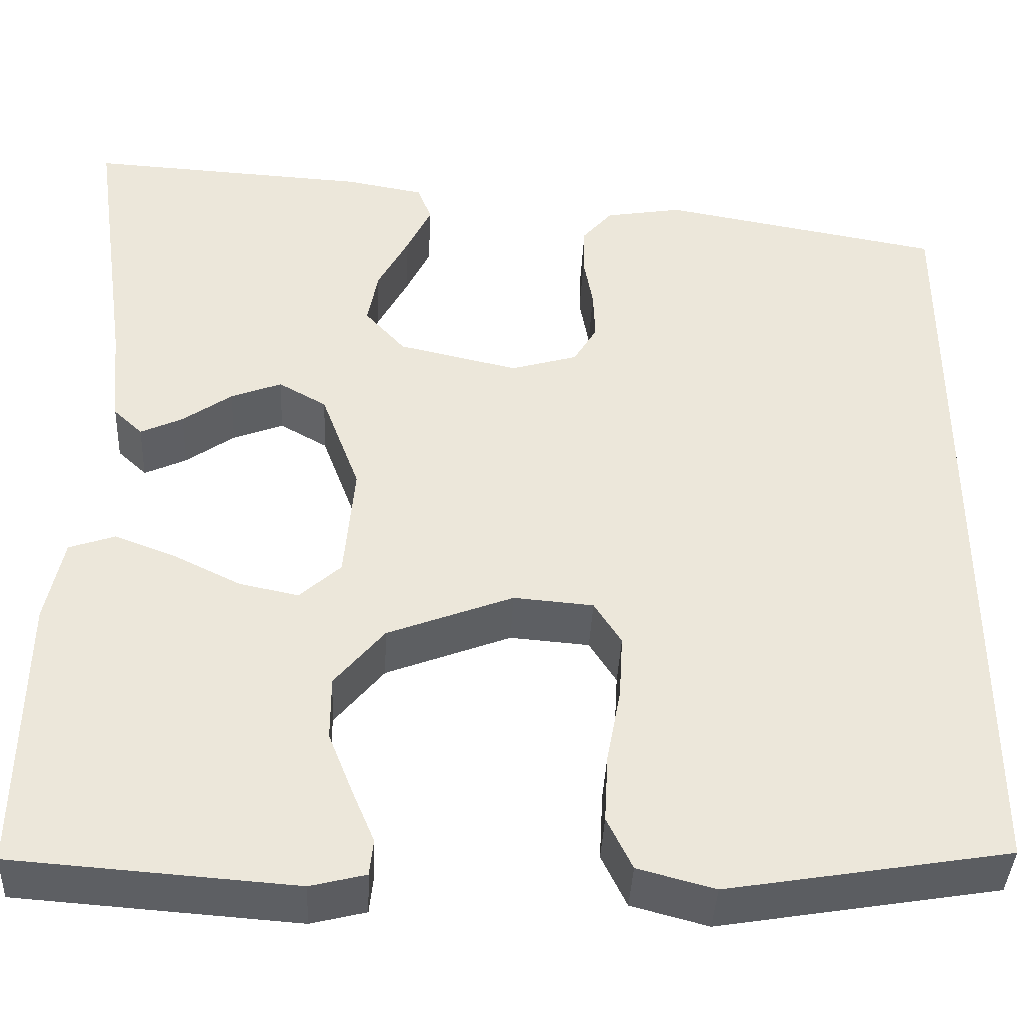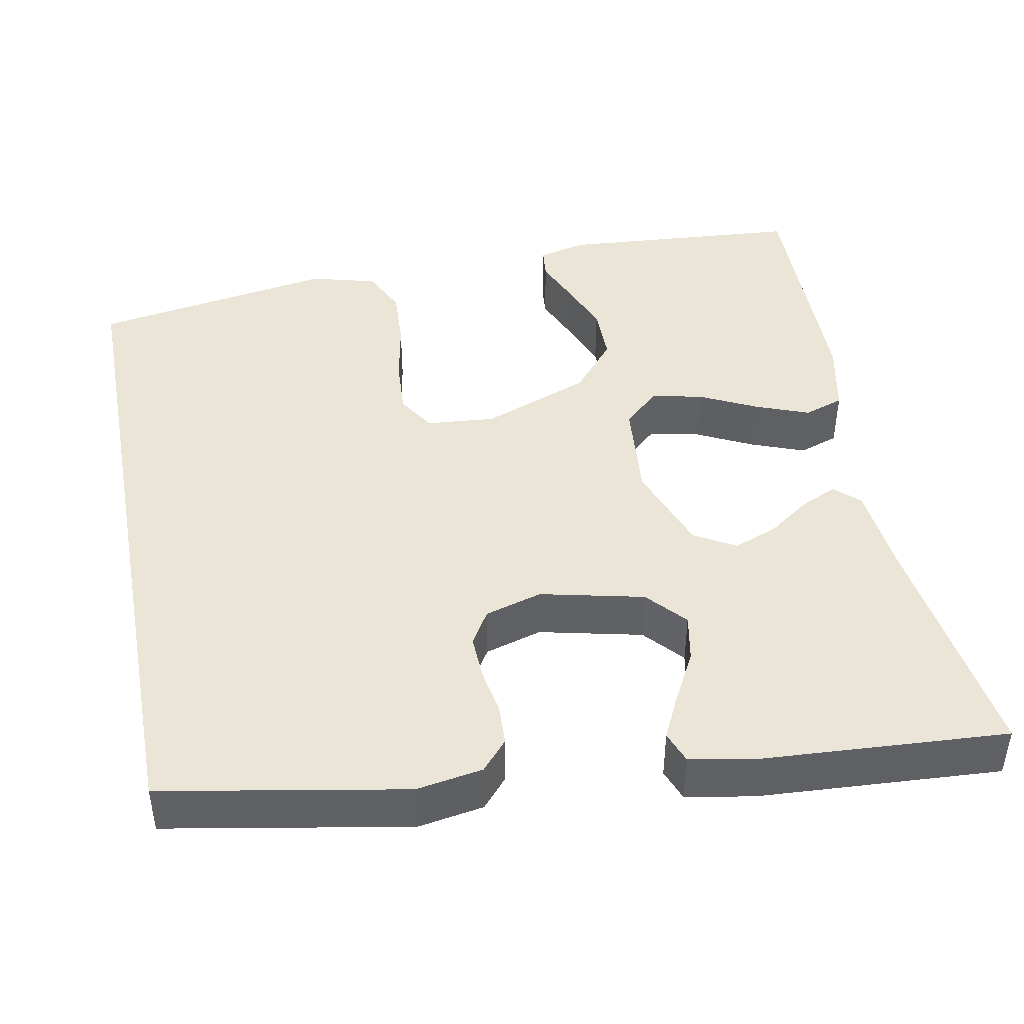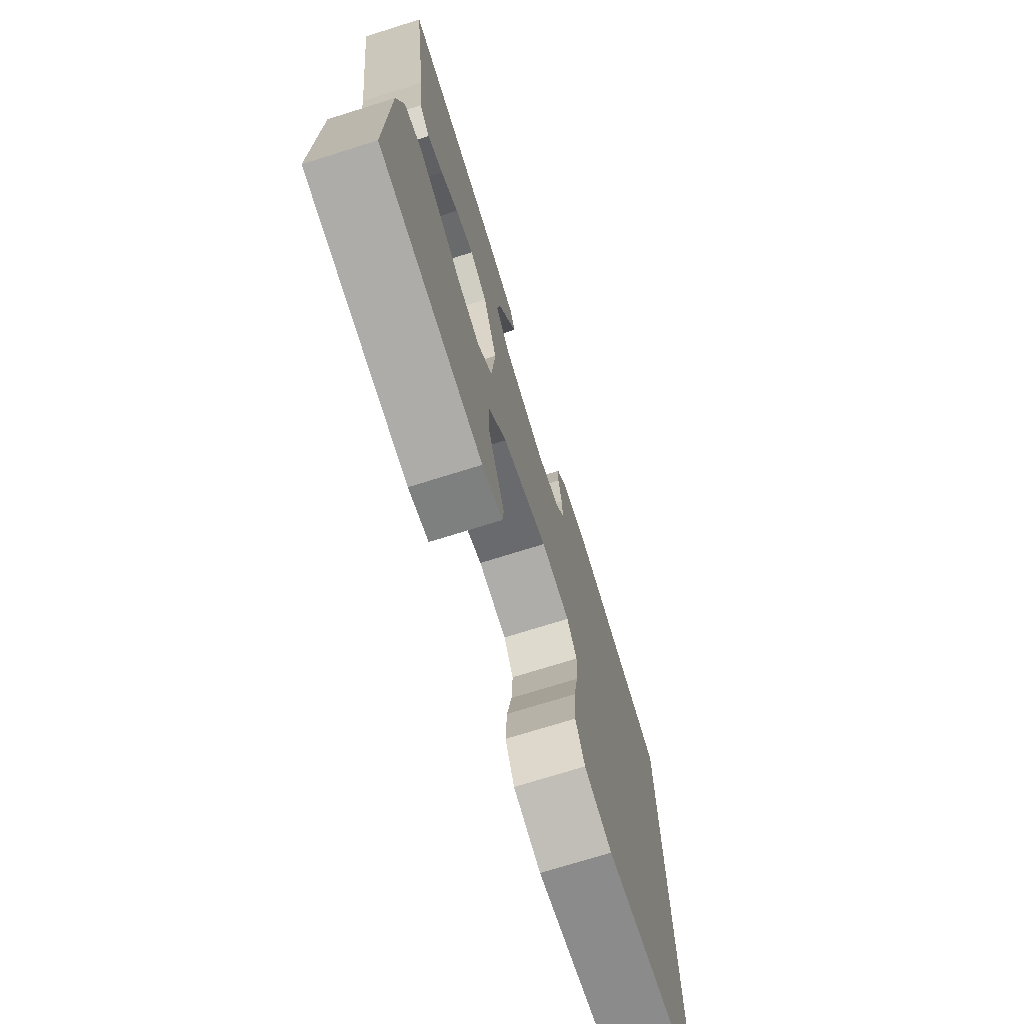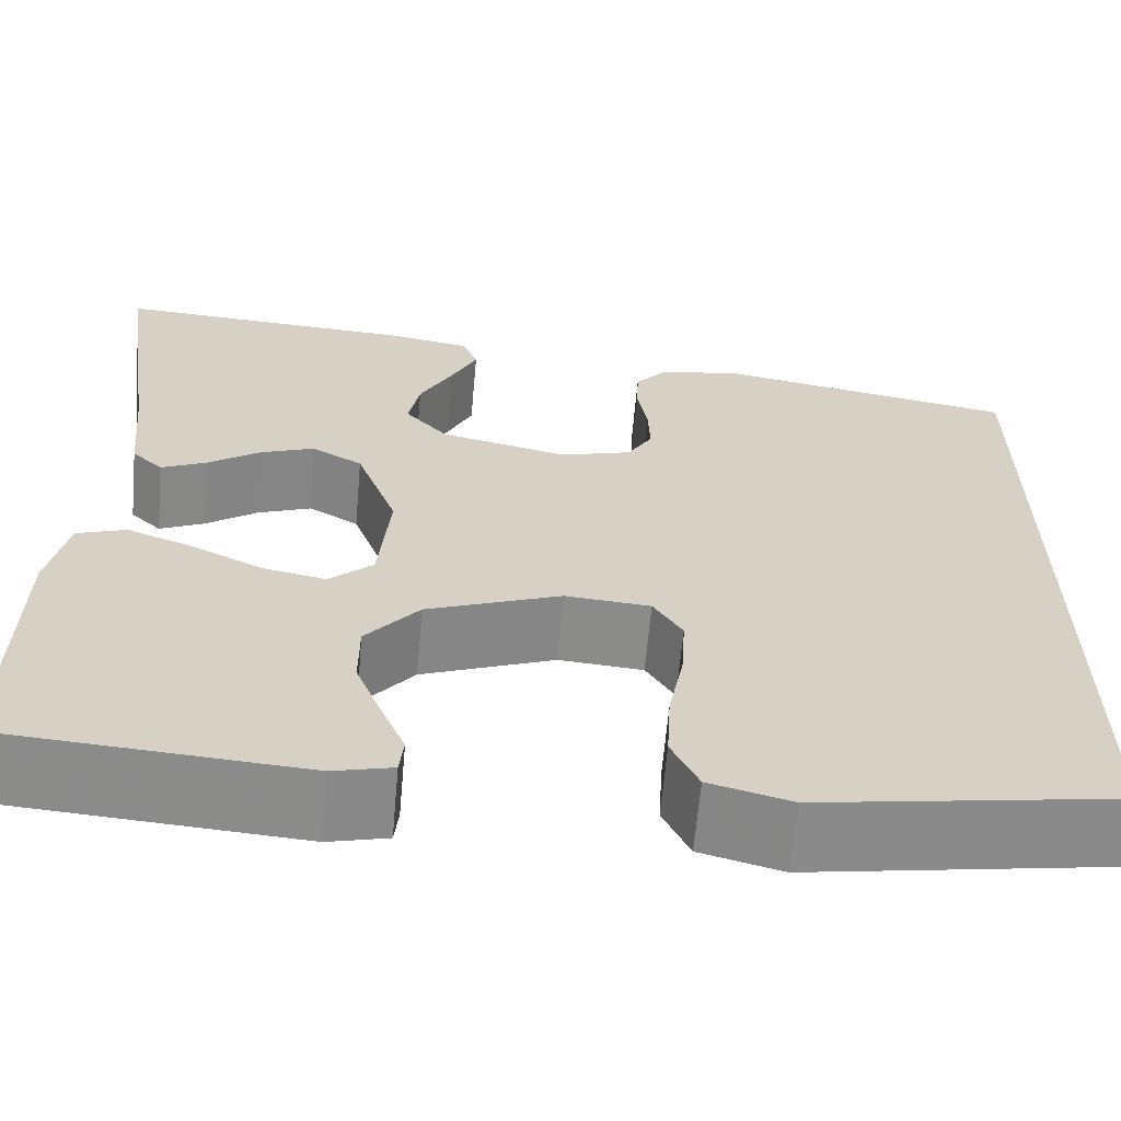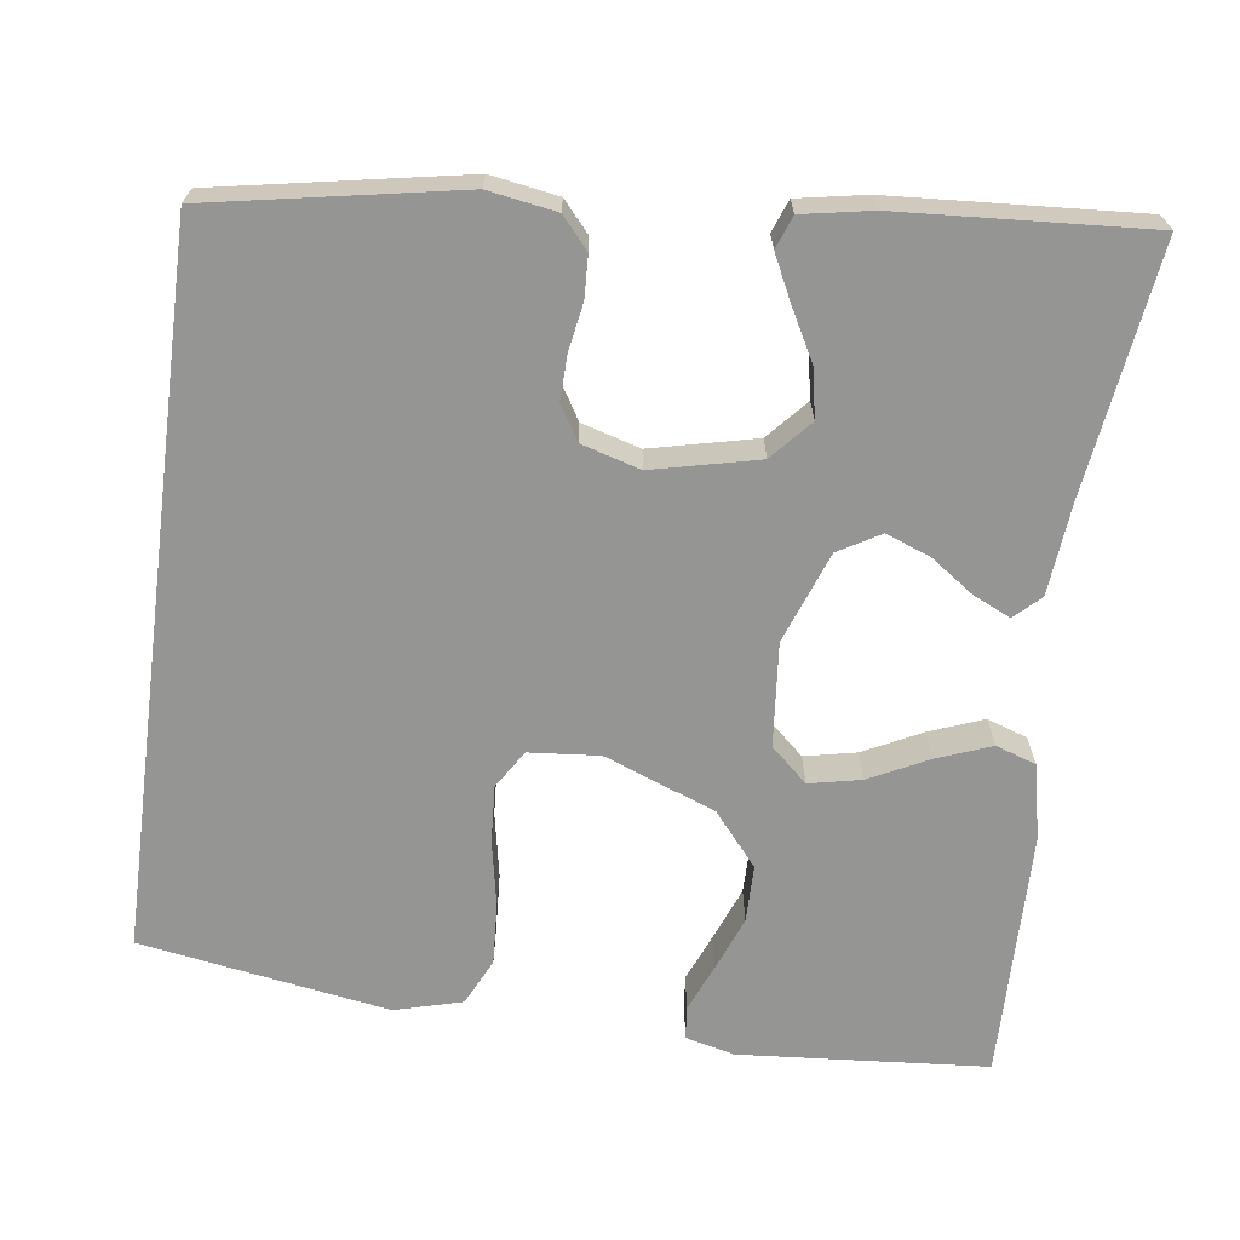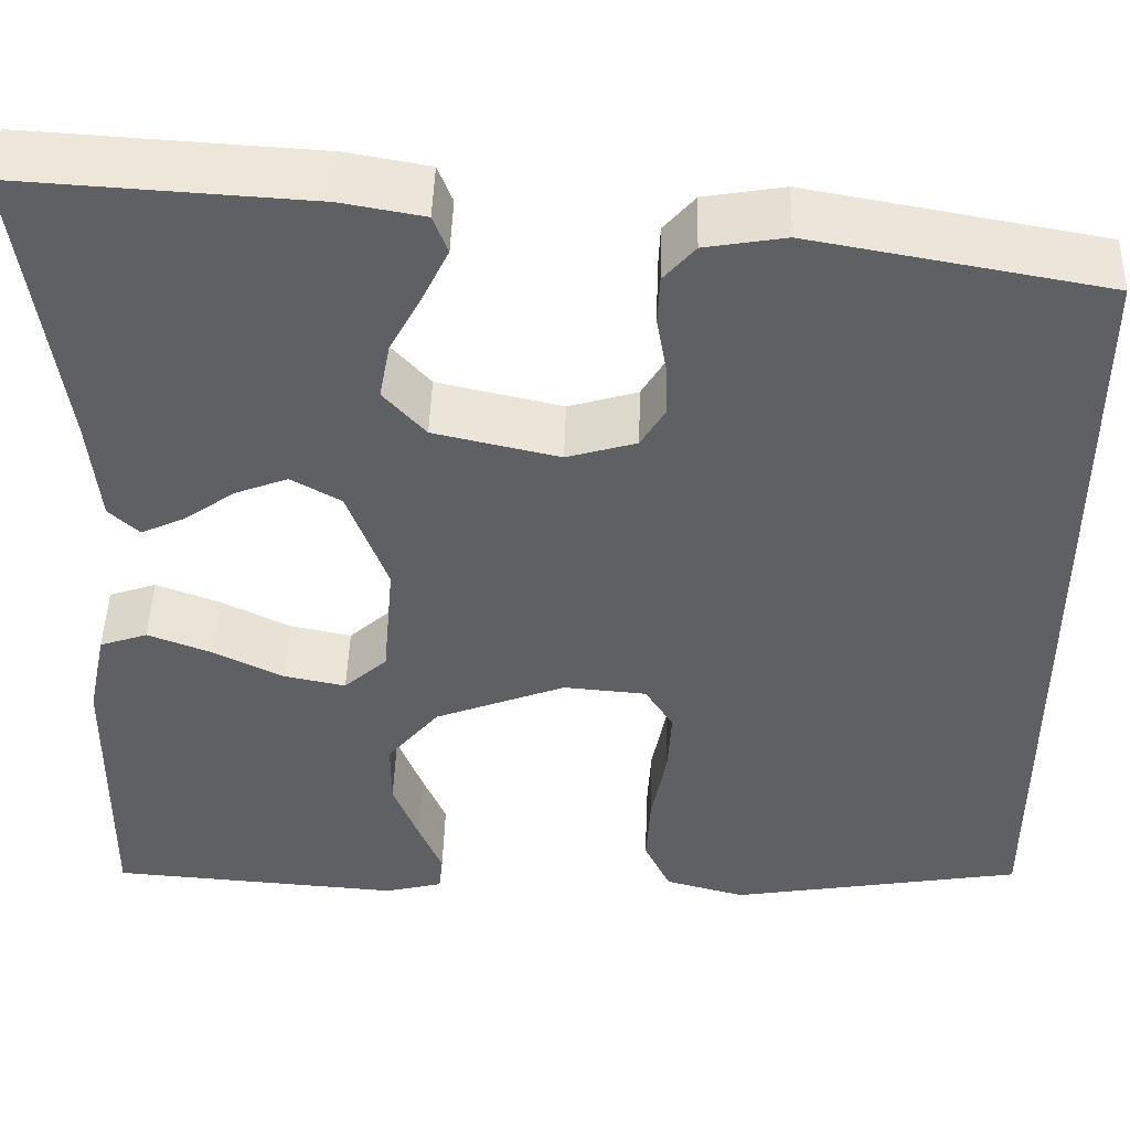
<metadata>
{"format":"obj","ext":"obj","renderer":"f3d","projection":"perspective","resolution":1024,"background":"white","views":[{"elev":-40.2,"azim":177.3,"up":"+Z"},{"elev":44.1,"azim":-10.7,"up":"+Y"},{"elev":-72.9,"azim":107.4,"up":"+Z"},{"elev":-64.0,"azim":174.9,"up":"+Z"},{"elev":-67.4,"azim":-7.4,"up":"+Y"},{"elev":46.9,"azim":-178.3,"up":"+Z"}]}
</metadata>
<code>
v 0.5 0.07 -0.5
v 0.2 0.07 -0.522
v 0.141 0.07 -0.507
v 0.137 0.07 -0.468
v 0.161 0.07 -0.411
v 0.187 0.07 -0.345
v 0.187 0.07 -0.276
v 0.134 0.07 -0.212
v 0 0.07 -0.16
v -0.085 0.07 -0.167
v -0.114 0.07 -0.213
v -0.11 0.07 -0.282
v -0.095 0.07 -0.362
v -0.091 0.07 -0.436
v -0.118 0.07 -0.492
v -0.2 0.07 -0.514
v -0.5 0.07 -0.463
v -0.5 0.07 0.398
v -0.2 0.07 0.452
v -0.118 0.07 0.438
v -0.086 0.07 0.401
v -0.084 0.07 0.35
v -0.094 0.07 0.293
v -0.096 0.07 0.239
v -0.071 0.07 0.197
v 0 0.07 0.176
v 0.128 0.07 0.205
v 0.171 0.07 0.253
v 0.16 0.07 0.312
v 0.127 0.07 0.374
v 0.101 0.07 0.428
v 0.116 0.07 0.467
v 0.2 0.07 0.482
v 0.5 0.07 0.5
v 0.458 0.07 0.2
v 0.447 0.07 0.089
v 0.416 0.07 0.06
v 0.371 0.07 0.081
v 0.319 0.07 0.118
v 0.265 0.07 0.139
v 0.214 0.07 0.11
v 0.173 0.07 0
v 0.184 0.07 -0.125
v 0.228 0.07 -0.165
v 0.291 0.07 -0.152
v 0.362 0.07 -0.117
v 0.428 0.07 -0.092
v 0.477 0.07 -0.109
v 0.496 0.07 -0.2
v 0.5 0 -0.5
v 0.2 0 -0.522
v 0.141 0 -0.507
v 0.137 0 -0.468
v 0.161 0 -0.411
v 0.187 0 -0.345
v 0.187 0 -0.276
v 0.134 0 -0.212
v 0 0 -0.16
v -0.085 0 -0.167
v -0.114 0 -0.213
v -0.11 0 -0.282
v -0.095 0 -0.362
v -0.091 0 -0.436
v -0.118 0 -0.492
v -0.2 0 -0.514
v -0.5 0 -0.463
v -0.5 0 0.398
v -0.2 0 0.452
v -0.118 0 0.438
v -0.086 0 0.401
v -0.084 0 0.35
v -0.094 0 0.293
v -0.096 0 0.239
v -0.071 0 0.197
v 0 0 0.176
v 0.128 0 0.205
v 0.171 0 0.253
v 0.16 0 0.312
v 0.127 0 0.374
v 0.101 0 0.428
v 0.116 0 0.467
v 0.2 0 0.482
v 0.5 0 0.5
v 0.458 0 0.2
v 0.447 0 0.089
v 0.416 0 0.06
v 0.371 0 0.081
v 0.319 0 0.118
v 0.265 0 0.139
v 0.214 0 0.11
v 0.173 0 0
v 0.184 0 -0.125
v 0.228 0 -0.165
v 0.291 0 -0.152
v 0.362 0 -0.117
v 0.428 0 -0.092
v 0.477 0 -0.109
v 0.496 0 -0.2
f 45 46 47 48
f 45 48 49 1
f 36 37 38 39
f 35 36 39 40
f 34 35 40
f 33 34 40 41
f 29 30 31 32
f 29 32 33
f 28 29 33 41
f 20 21 22 23
f 20 23 24
f 19 20 24
f 18 19 24
f 17 18 24 25
f 12 13 14 15
f 11 12 15 16
f 2 3 4 5
f 2 5 6
f 44 45 1 2
f 43 44 2
f 42 43 2
f 27 28 41 42
f 26 27 42
f 11 16 17 25
f 10 11 25 26
f 9 10 26 42
f 2 6 7
f 42 2 7
f 42 7 8
f 8 9 42
f 97 96 95 94
f 50 98 97 94
f 88 87 86 85
f 89 88 85 84
f 89 84 83
f 90 89 83 82
f 81 80 79 78
f 82 81 78
f 90 82 78 77
f 72 71 70 69
f 73 72 69
f 73 69 68
f 73 68 67
f 74 73 67 66
f 64 63 62 61
f 65 64 61 60
f 54 53 52 51
f 55 54 51
f 51 50 94 93
f 51 93 92
f 51 92 91
f 91 90 77 76
f 91 76 75
f 74 66 65 60
f 75 74 60 59
f 91 75 59 58
f 56 55 51
f 56 51 91
f 57 56 91
f 91 58 57
f 1 50 51 2
f 2 51 52 3
f 3 52 53 4
f 4 53 54 5
f 5 54 55 6
f 6 55 56 7
f 7 56 57 8
f 8 57 58 9
f 9 58 59 10
f 10 59 60 11
f 11 60 61 12
f 12 61 62 13
f 13 62 63 14
f 14 63 64 15
f 15 64 65 16
f 16 65 66 17
f 17 66 67 18
f 18 67 68 19
f 19 68 69 20
f 20 69 70 21
f 21 70 71 22
f 22 71 72 23
f 23 72 73 24
f 24 73 74 25
f 25 74 75 26
f 26 75 76 27
f 27 76 77 28
f 28 77 78 29
f 29 78 79 30
f 30 79 80 31
f 31 80 81 32
f 32 81 82 33
f 33 82 83 34
f 34 83 84 35
f 35 84 85 36
f 36 85 86 37
f 37 86 87 38
f 38 87 88 39
f 39 88 89 40
f 40 89 90 41
f 41 90 91 42
f 42 91 92 43
f 43 92 93 44
f 44 93 94 45
f 45 94 95 46
f 46 95 96 47
f 47 96 97 48
f 48 97 98 49
f 49 98 50 1

</code>
